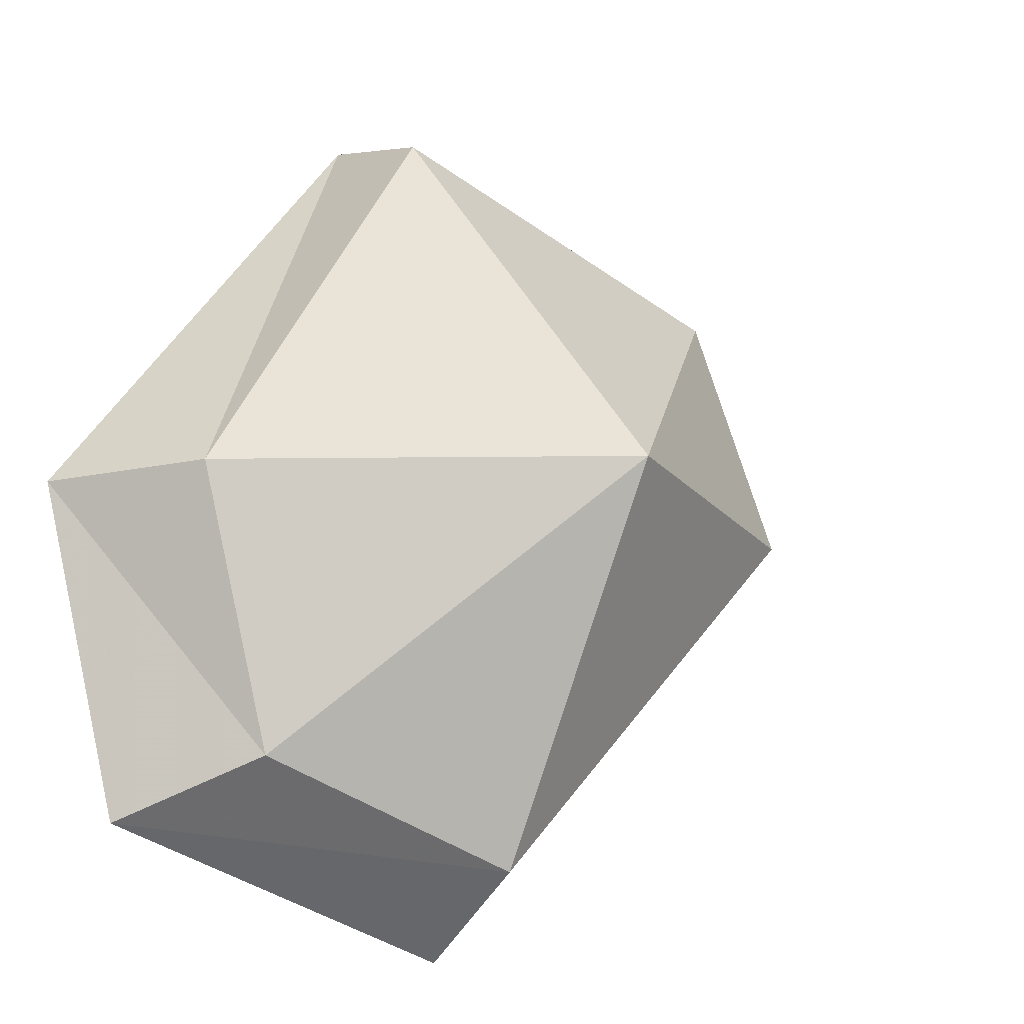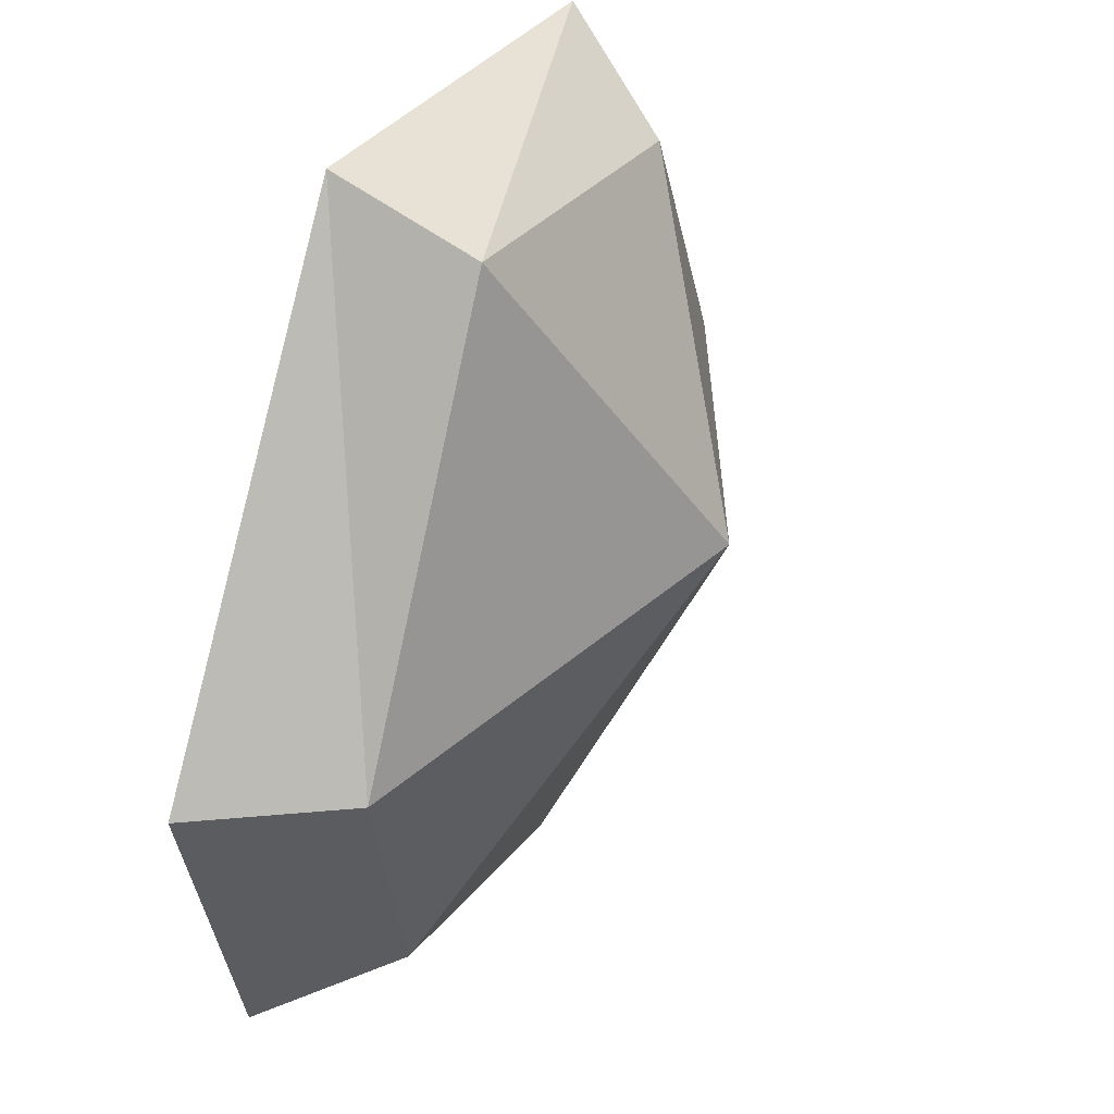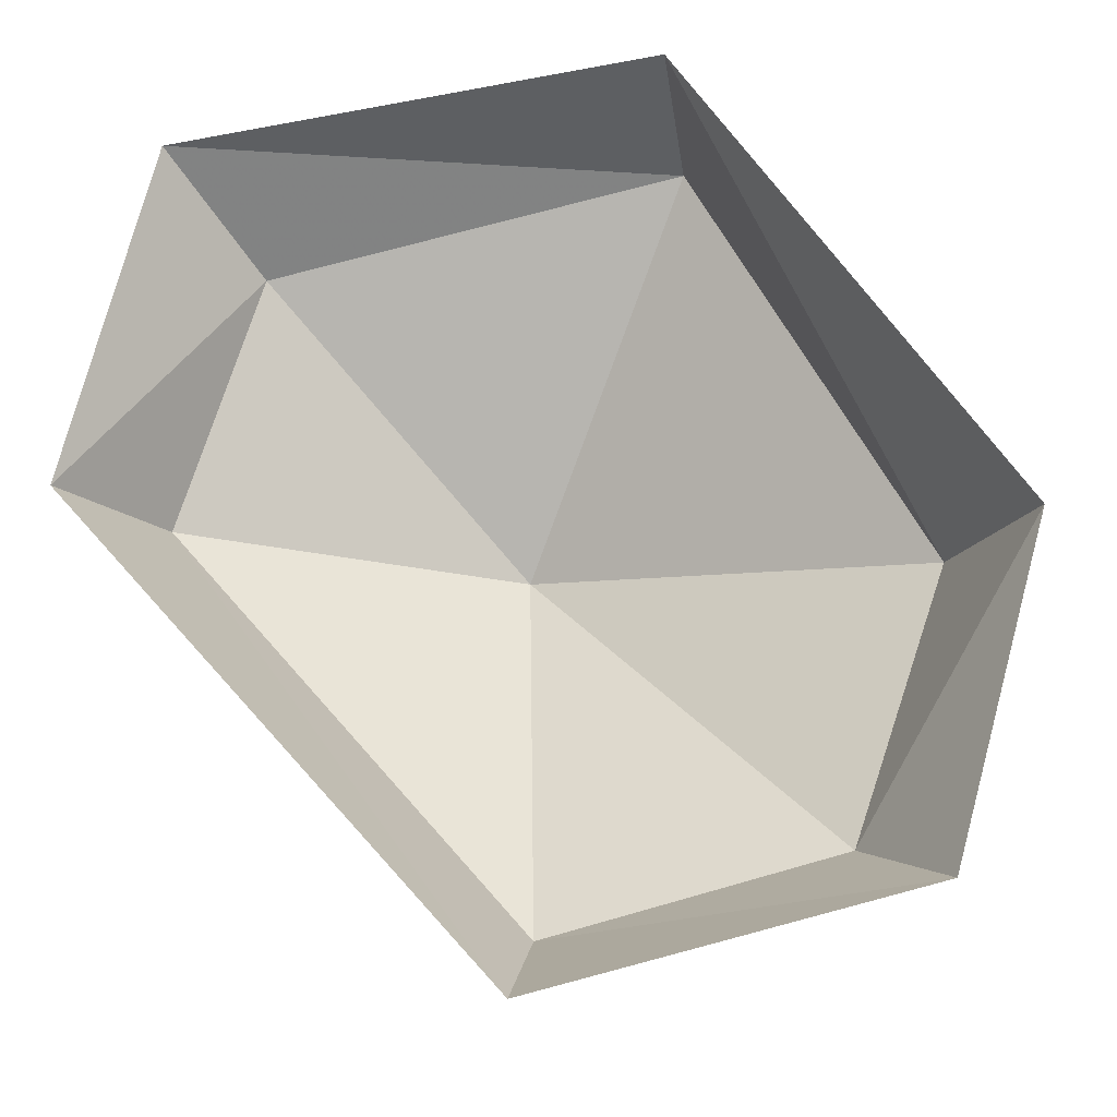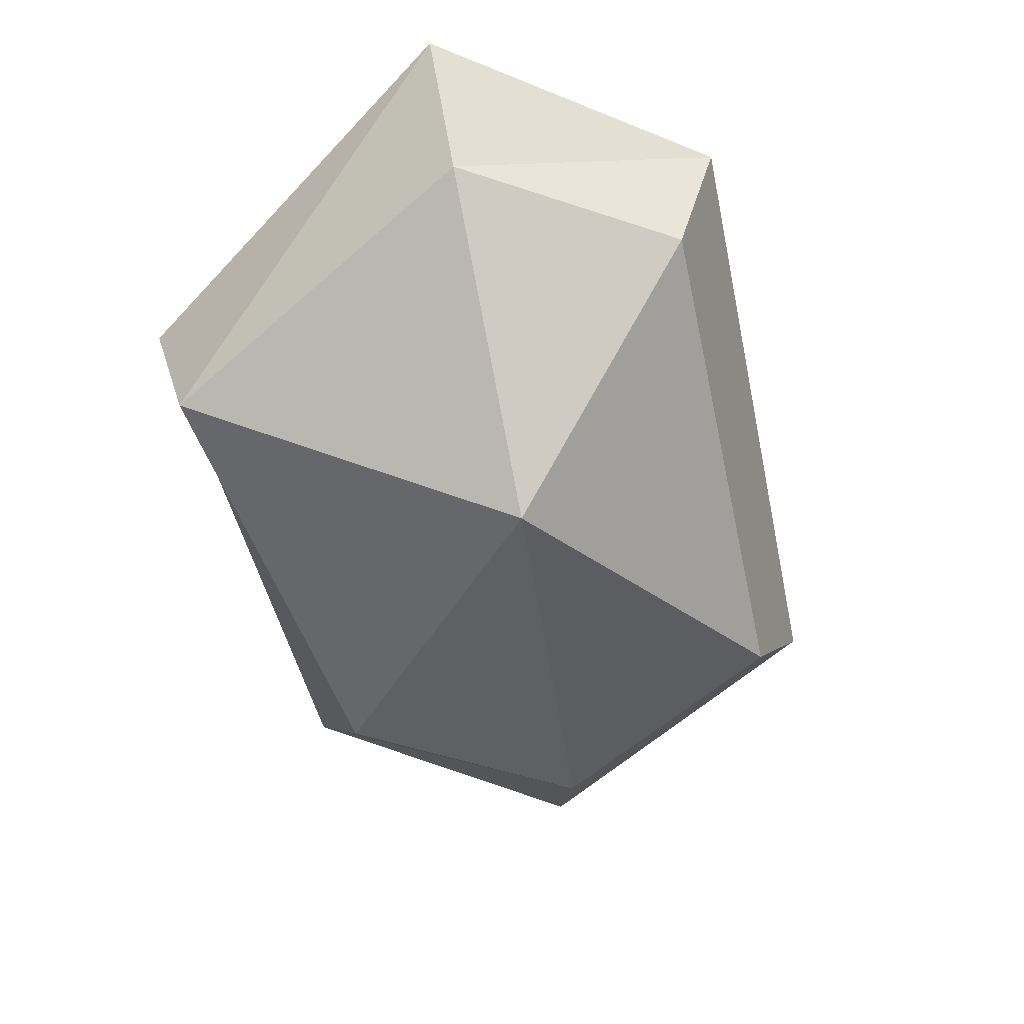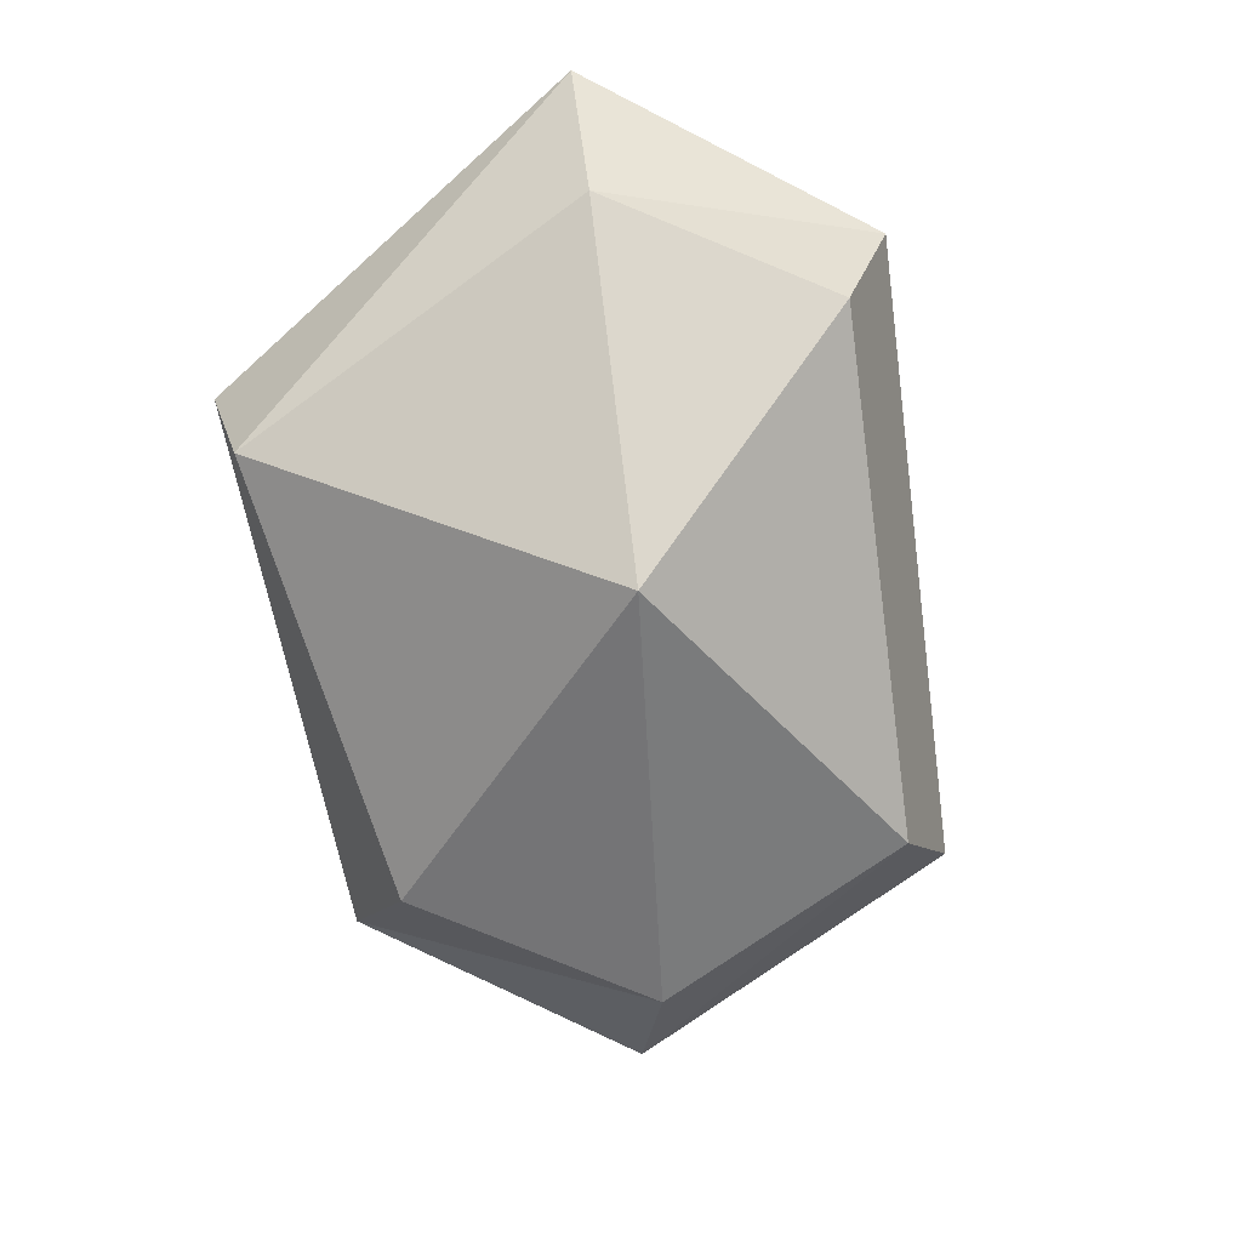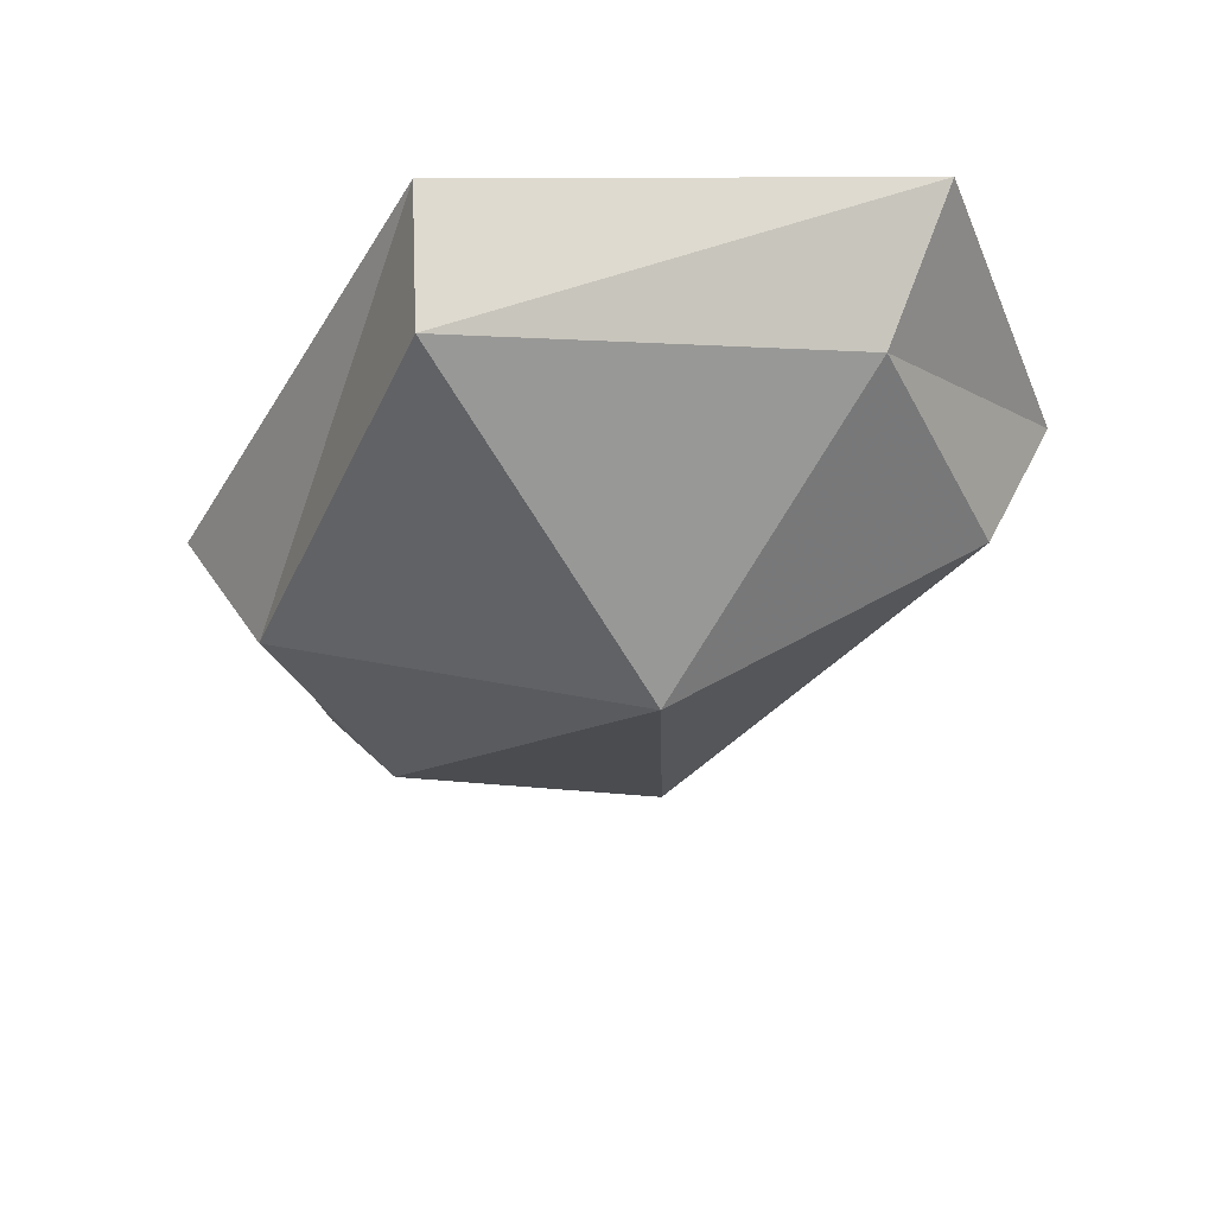
<metadata>
{"format":"obj","ext":"obj","renderer":"f3d","projection":"perspective","resolution":1024,"background":"white","views":[{"elev":-20.7,"azim":-37.8,"up":"+Z"},{"elev":36.9,"azim":-64.7,"up":"+Z"},{"elev":-18.9,"azim":-170.6,"up":"+Z"},{"elev":-66.3,"azim":53.2,"up":"+Y"},{"elev":-78.8,"azim":48.3,"up":"+Y"},{"elev":-39.5,"azim":6.6,"up":"+Y"}]}
</metadata>
<code>
v -0.04688 0 0.2188
v -0.1875 0 0.01562
v -0.1484 -0.0625 0.01562
v -0.04688 -0.0625 0.1953
v 0.1641 0 0.1953
v 0.1328 -0.05469 0.1562
v 0.2031 0 0.04688
v 0.1719 -0.0625 0.04688
v 0.01562 0 -0.1641
v 0.01562 -0.05469 -0.1328
v -0.1484 0 -0.125
v -0.1094 -0.05469 -0.1016
v 0.03125 -0.1328 0.03906
f 1 2 3
f 1 3 4
f 1 4 5
f 5 4 6
f 5 6 7
f 7 6 8
f 7 8 9
f 9 8 10
f 9 10 11
f 11 10 12
f 11 12 2
f 2 12 3
f 3 12 13
f 3 13 4
f 4 13 6
f 6 13 8
f 8 13 10
f 10 13 12

</code>
